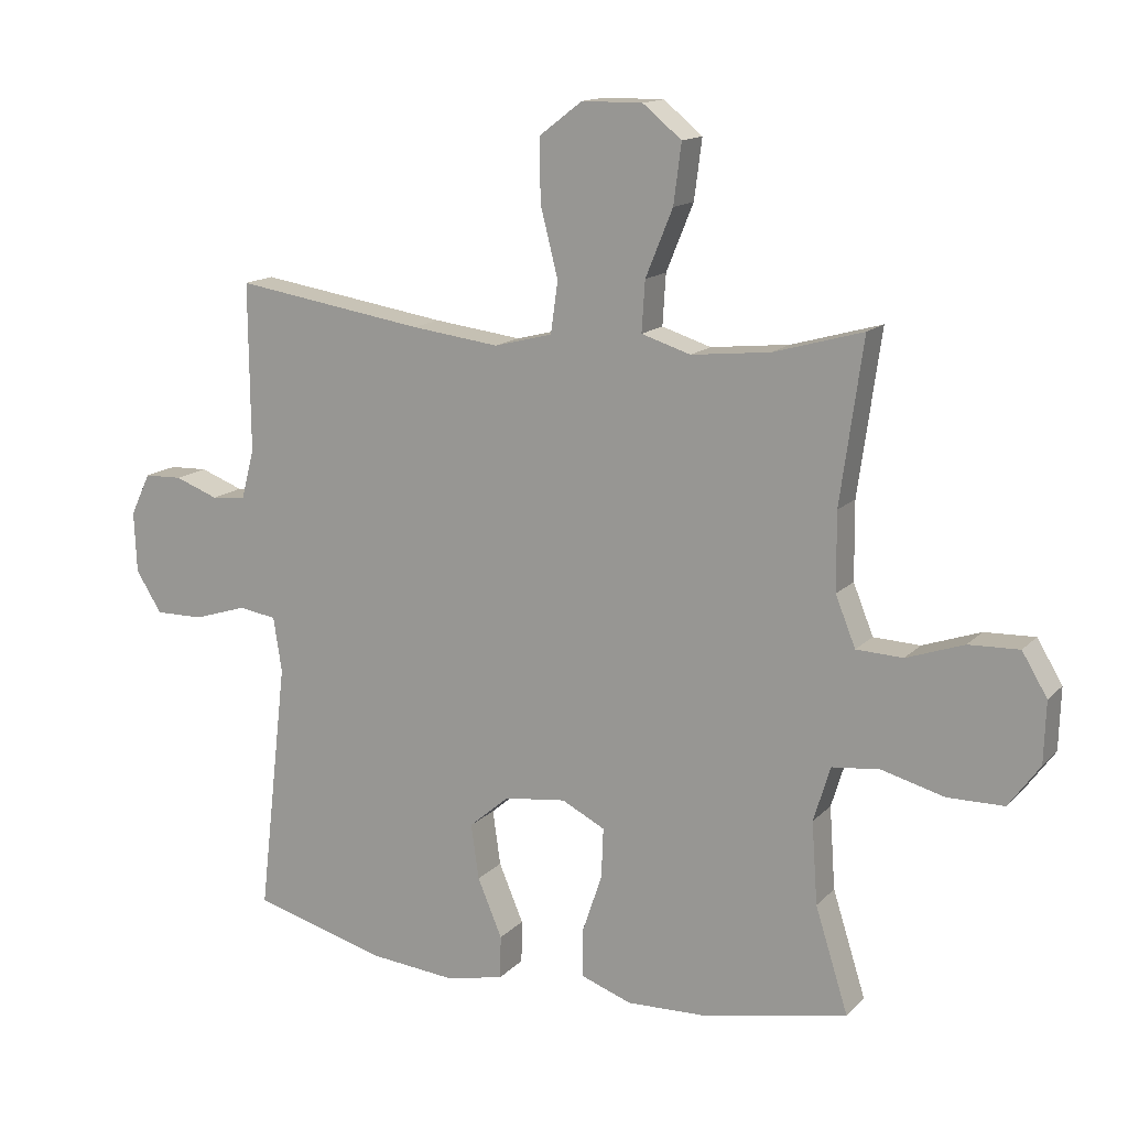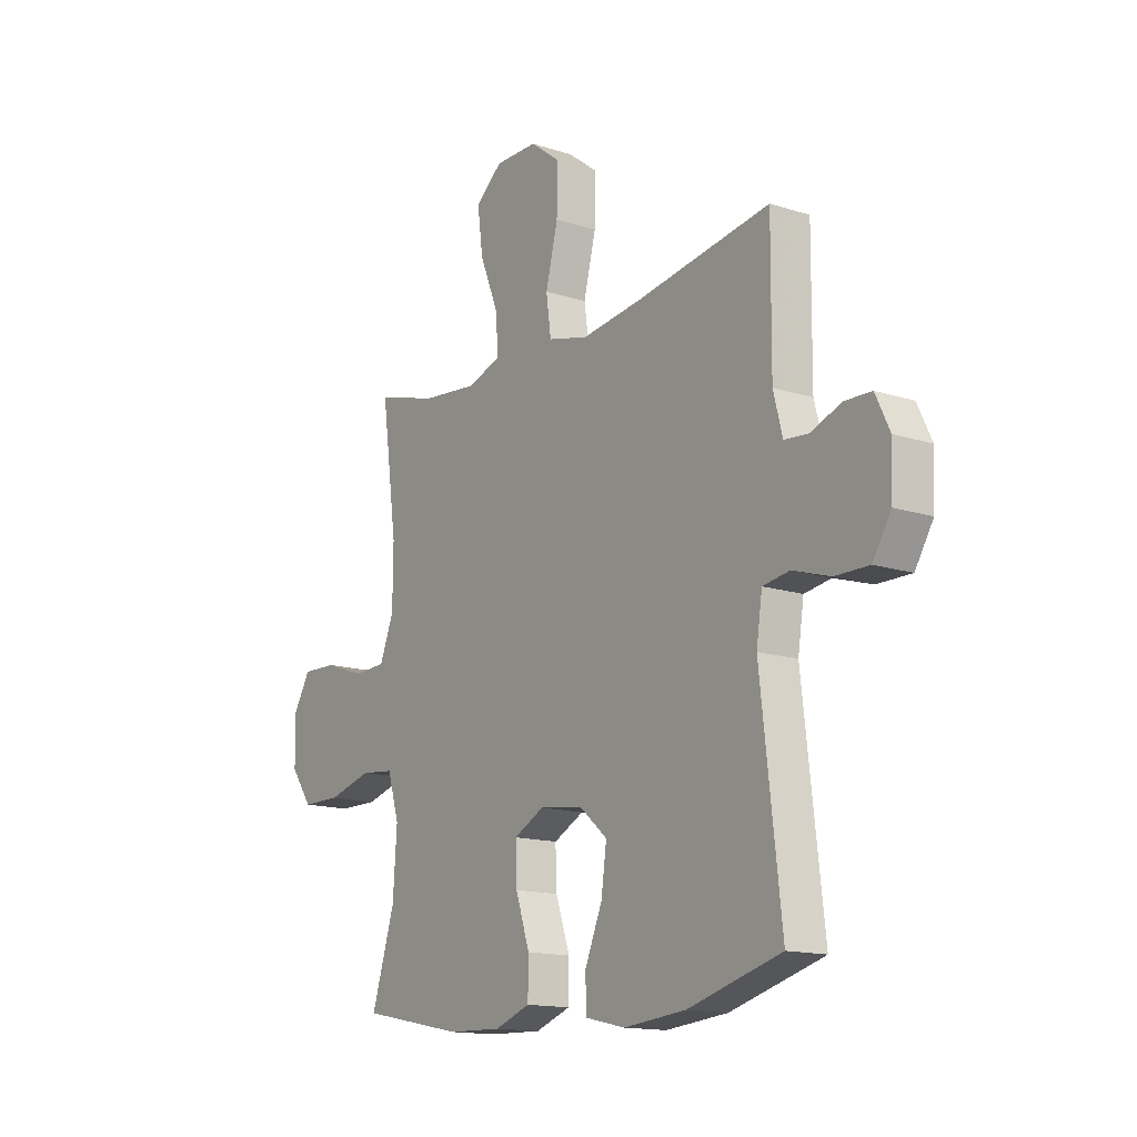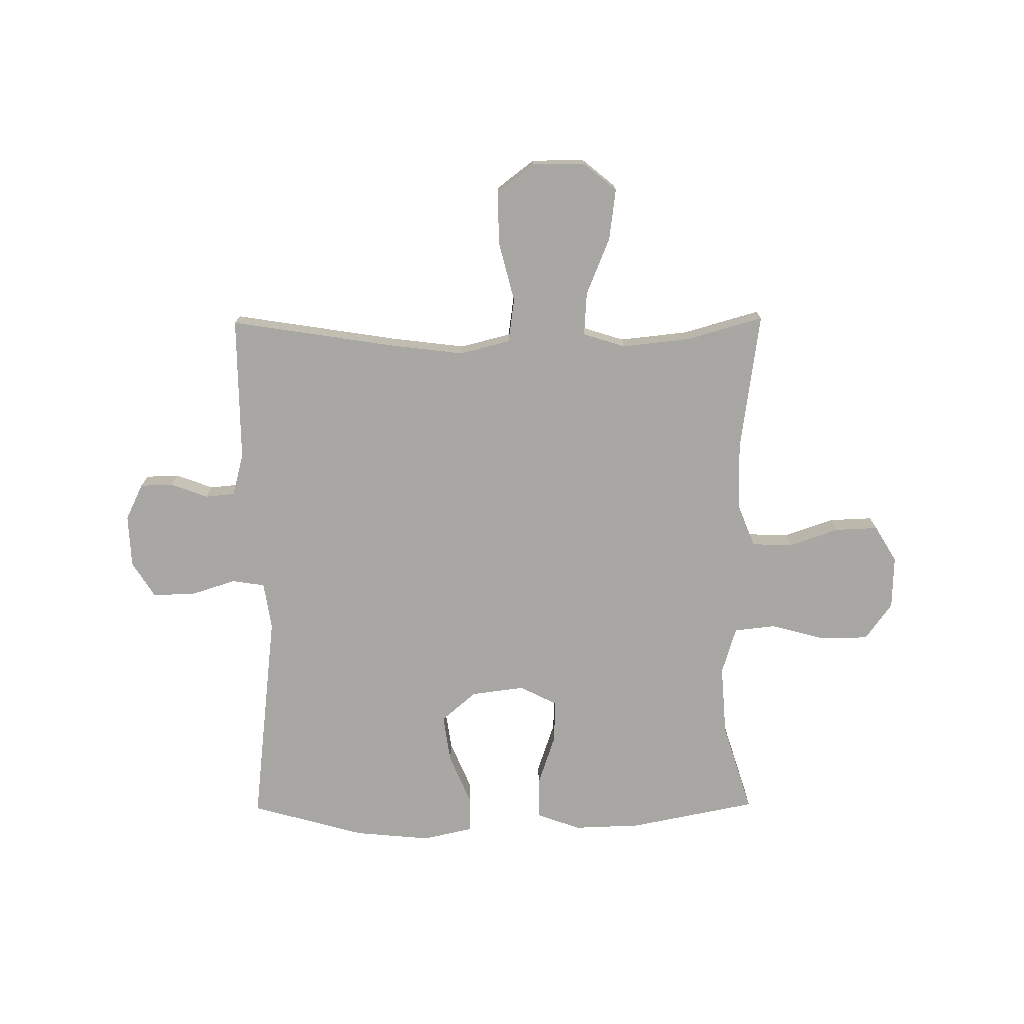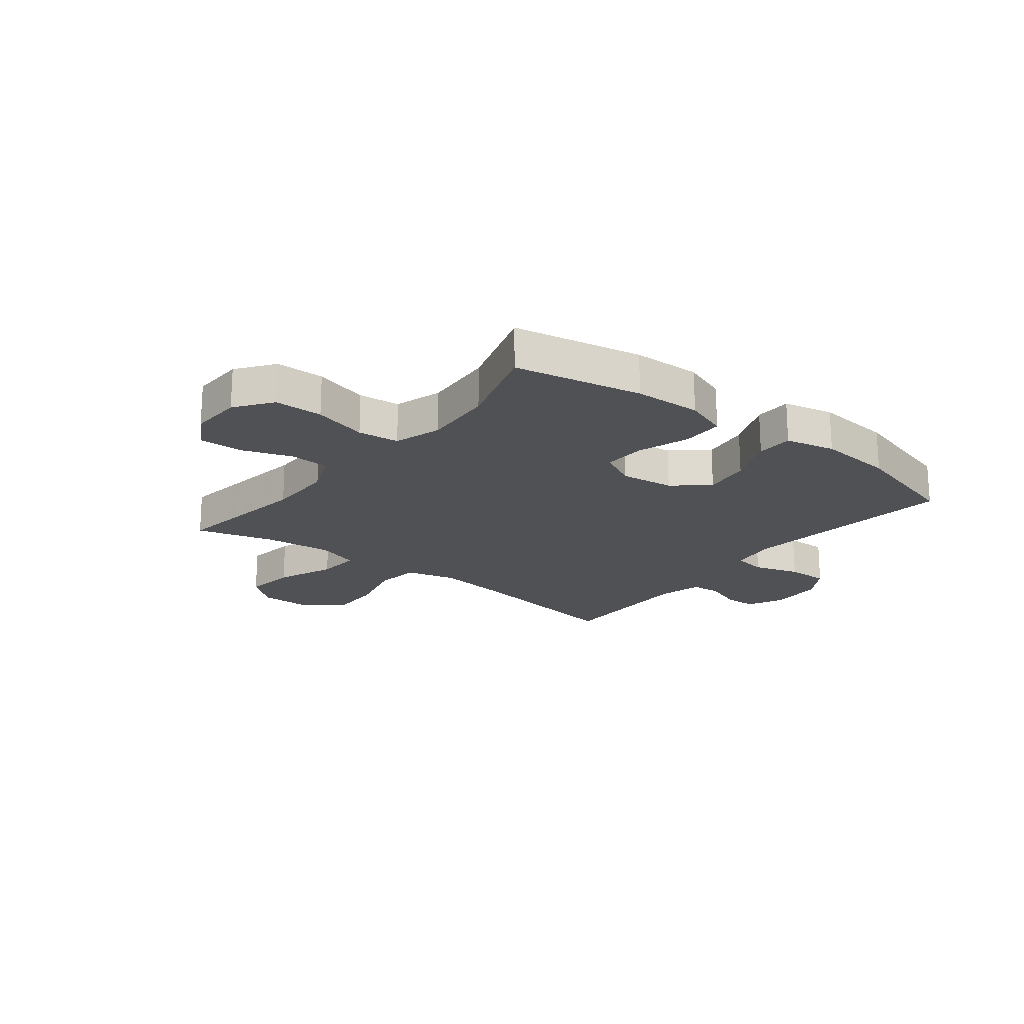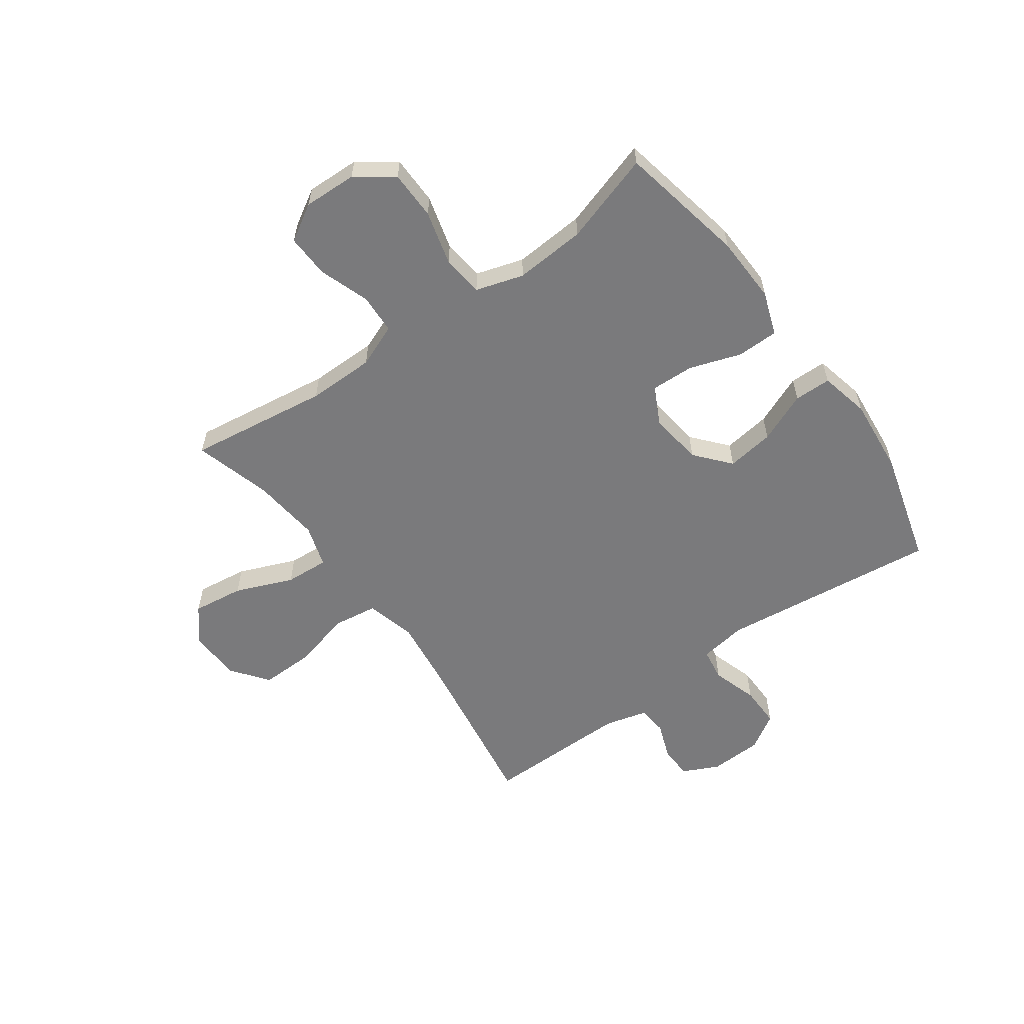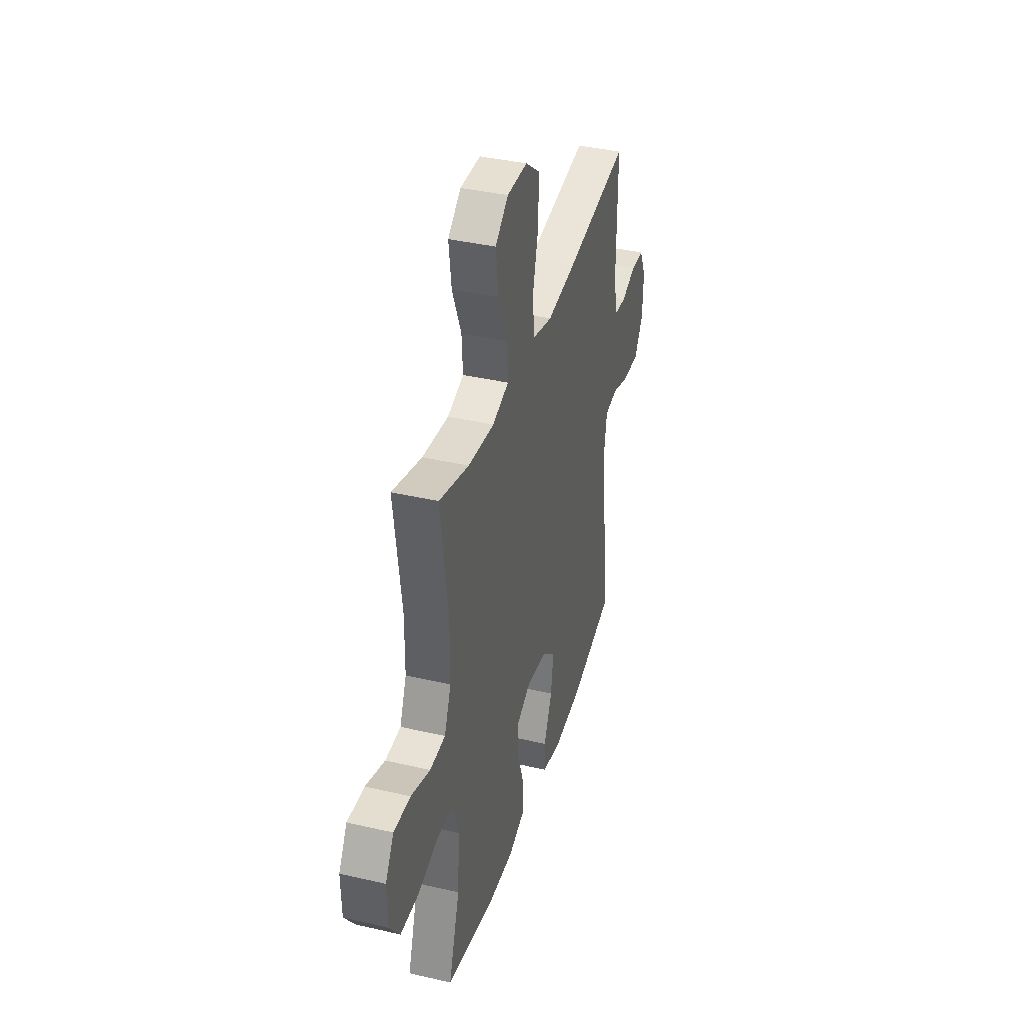
<metadata>
{"format":"obj","ext":"obj","renderer":"f3d","projection":"perspective","resolution":1024,"background":"white","views":[{"elev":14.4,"azim":26.9,"up":"+Z"},{"elev":-14.8,"azim":-124.8,"up":"+Z"},{"elev":-74.4,"azim":0.5,"up":"+Y"},{"elev":-19.9,"azim":141.8,"up":"+Y"},{"elev":-58.2,"azim":125.7,"up":"+Y"},{"elev":38.3,"azim":106.4,"up":"+Z"}]}
</metadata>
<code>
v -0.5 0.07 0.5
v -0.206 0.07 0.454
v -0.07 0.07 0.437
v 0.02 0.07 0.46
v 0.031 0.07 0.539
v 0.004 0.07 0.646
v 0.002 0.07 0.742
v 0.069 0.07 0.793
v 0.163 0.07 0.794
v 0.223 0.07 0.745
v 0.211 0.07 0.653
v 0.169 0.07 0.55
v 0.164 0.07 0.472
v 0.24 0.07 0.448
v 0.362 0.07 0.461
v 0.5 0.07 0.5
v 0.465 0.07 0.249
v 0.466 0.07 0.129
v 0.497 0.07 0.052
v 0.569 0.07 0.049
v 0.658 0.07 0.08
v 0.736 0.07 0.083
v 0.775 0.07 0.018
v 0.772 0.07 -0.077
v 0.724 0.07 -0.143
v 0.637 0.07 -0.144
v 0.54 0.07 -0.118
v 0.466 0.07 -0.126
v 0.44 0.07 -0.211
v 0.449 0.07 -0.338
v 0.5 0.07 -0.5
v 0.272 0.07 -0.545
v 0.152 0.07 -0.549
v 0.074 0.07 -0.521
v 0.073 0.07 -0.447
v 0.104 0.07 -0.355
v 0.107 0.07 -0.278
v 0.04 0.07 -0.244
v -0.056 0.07 -0.256
v -0.118 0.07 -0.309
v -0.106 0.07 -0.394
v -0.068 0.07 -0.484
v -0.069 0.07 -0.55
v -0.158 0.07 -0.57
v -0.295 0.07 -0.557
v -0.5 0.07 -0.5
v -0.455 0.07 -0.109
v -0.468 0.07 -0.024
v -0.527 0.07 -0.015
v -0.609 0.07 -0.041
v -0.684 0.07 -0.042
v -0.724 0.07 0.022
v -0.728 0.07 0.116
v -0.697 0.07 0.181
v -0.638 0.07 0.183
v -0.571 0.07 0.158
v -0.518 0.07 0.163
v -0.498 0.07 0.24
v -0.5 0 0.5
v -0.206 0 0.454
v -0.07 0 0.437
v 0.02 0 0.46
v 0.031 0 0.539
v 0.004 0 0.646
v 0.002 0 0.742
v 0.069 0 0.793
v 0.163 0 0.794
v 0.223 0 0.745
v 0.211 0 0.653
v 0.169 0 0.55
v 0.164 0 0.472
v 0.24 0 0.448
v 0.362 0 0.461
v 0.5 0 0.5
v 0.465 0 0.249
v 0.466 0 0.129
v 0.497 0 0.052
v 0.569 0 0.049
v 0.658 0 0.08
v 0.736 0 0.083
v 0.775 0 0.018
v 0.772 0 -0.077
v 0.724 0 -0.143
v 0.637 0 -0.144
v 0.54 0 -0.118
v 0.466 0 -0.126
v 0.44 0 -0.211
v 0.449 0 -0.338
v 0.5 0 -0.5
v 0.272 0 -0.545
v 0.152 0 -0.549
v 0.074 0 -0.521
v 0.073 0 -0.447
v 0.104 0 -0.355
v 0.107 0 -0.278
v 0.04 0 -0.244
v -0.056 0 -0.256
v -0.118 0 -0.309
v -0.106 0 -0.394
v -0.068 0 -0.484
v -0.069 0 -0.55
v -0.158 0 -0.57
v -0.295 0 -0.557
v -0.5 0 -0.5
v -0.455 0 -0.109
v -0.468 0 -0.024
v -0.527 0 -0.015
v -0.609 0 -0.041
v -0.684 0 -0.042
v -0.724 0 0.022
v -0.728 0 0.116
v -0.697 0 0.181
v -0.638 0 0.183
v -0.571 0 0.158
v -0.518 0 0.163
v -0.498 0 0.24
f 53 54 55 56
f 53 56 57
f 52 53 57
f 49 50 51 52
f 48 49 52 57
f 44 45 46 47
f 44 47 48
f 41 42 43 44
f 40 41 44 48
f 39 40 48 57
f 33 34 35 36
f 33 36 37
f 30 31 32 33
f 29 30 33 37
f 28 29 37 38
f 24 25 26 27
f 24 27 28
f 23 24 28
f 20 21 22 23
f 19 20 23 28
f 18 19 28 38
f 15 16 17
f 14 15 17 18
f 13 14 18 38
f 9 10 11 12
f 5 6 7 8
f 4 5 8 9
f 58 1 2
f 58 2 3
f 57 58 3 4
f 39 57 4
f 12 13 38 39
f 4 9 12 39
f 114 113 112 111
f 115 114 111
f 115 111 110
f 110 109 108 107
f 115 110 107 106
f 105 104 103 102
f 106 105 102
f 102 101 100 99
f 106 102 99 98
f 115 106 98 97
f 94 93 92 91
f 95 94 91
f 91 90 89 88
f 95 91 88 87
f 96 95 87 86
f 85 84 83 82
f 86 85 82
f 86 82 81
f 81 80 79 78
f 86 81 78 77
f 96 86 77 76
f 75 74 73
f 76 75 73 72
f 96 76 72 71
f 70 69 68 67
f 66 65 64 63
f 67 66 63 62
f 60 59 116
f 61 60 116
f 62 61 116 115
f 62 115 97
f 97 96 71 70
f 97 70 67 62
f 1 59 60 2
f 2 60 61 3
f 3 61 62 4
f 4 62 63 5
f 5 63 64 6
f 6 64 65 7
f 7 65 66 8
f 8 66 67 9
f 9 67 68 10
f 10 68 69 11
f 11 69 70 12
f 12 70 71 13
f 13 71 72 14
f 14 72 73 15
f 15 73 74 16
f 16 74 75 17
f 17 75 76 18
f 18 76 77 19
f 19 77 78 20
f 20 78 79 21
f 21 79 80 22
f 22 80 81 23
f 23 81 82 24
f 24 82 83 25
f 25 83 84 26
f 26 84 85 27
f 27 85 86 28
f 28 86 87 29
f 29 87 88 30
f 30 88 89 31
f 31 89 90 32
f 32 90 91 33
f 33 91 92 34
f 34 92 93 35
f 35 93 94 36
f 36 94 95 37
f 37 95 96 38
f 38 96 97 39
f 39 97 98 40
f 40 98 99 41
f 41 99 100 42
f 42 100 101 43
f 43 101 102 44
f 44 102 103 45
f 45 103 104 46
f 46 104 105 47
f 47 105 106 48
f 48 106 107 49
f 49 107 108 50
f 50 108 109 51
f 51 109 110 52
f 52 110 111 53
f 53 111 112 54
f 54 112 113 55
f 55 113 114 56
f 56 114 115 57
f 57 115 116 58
f 58 116 59 1

</code>
